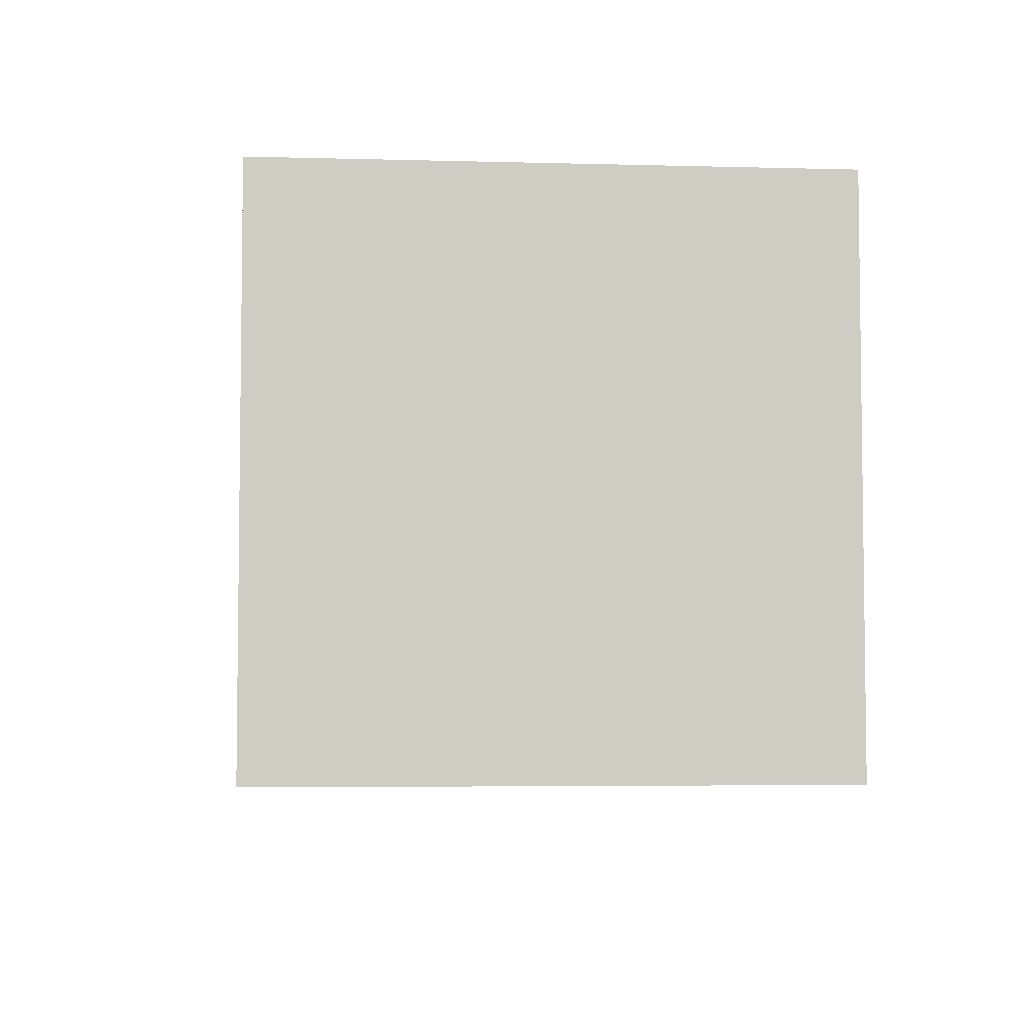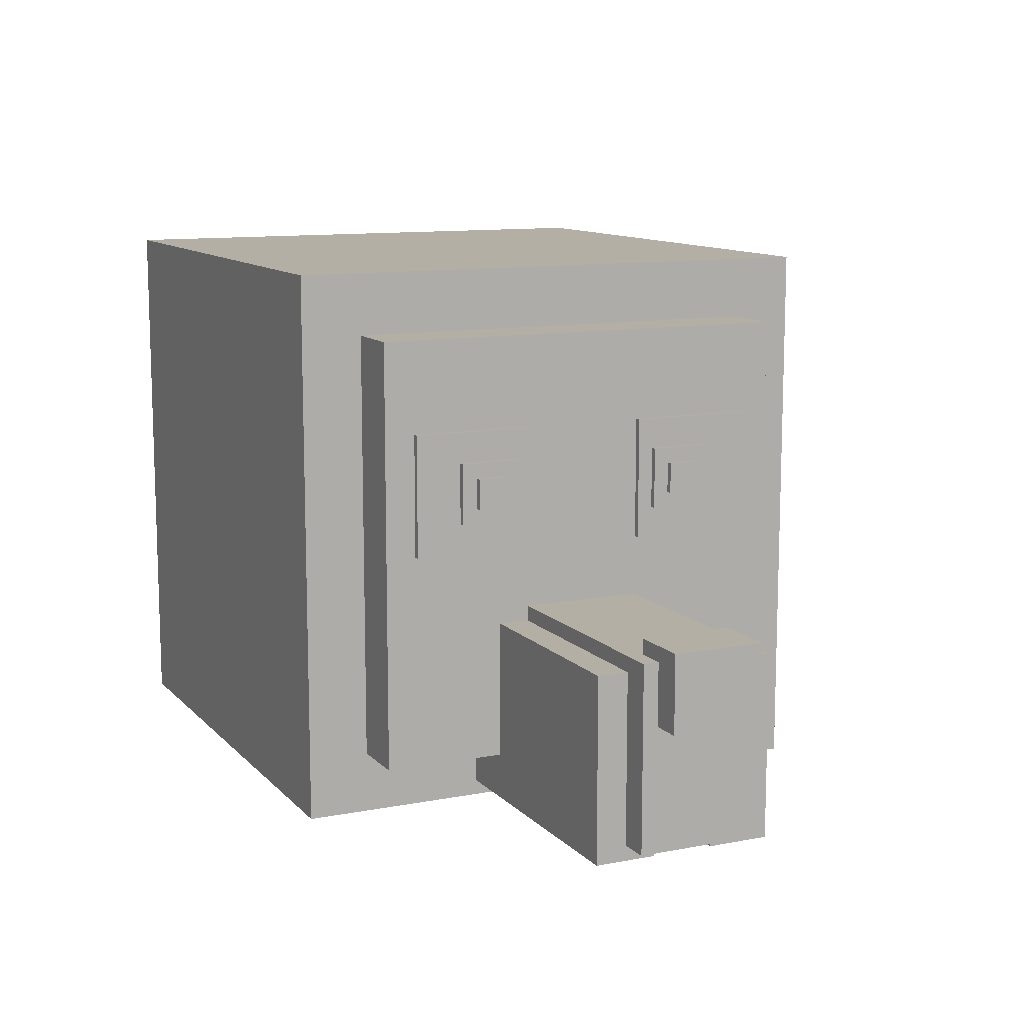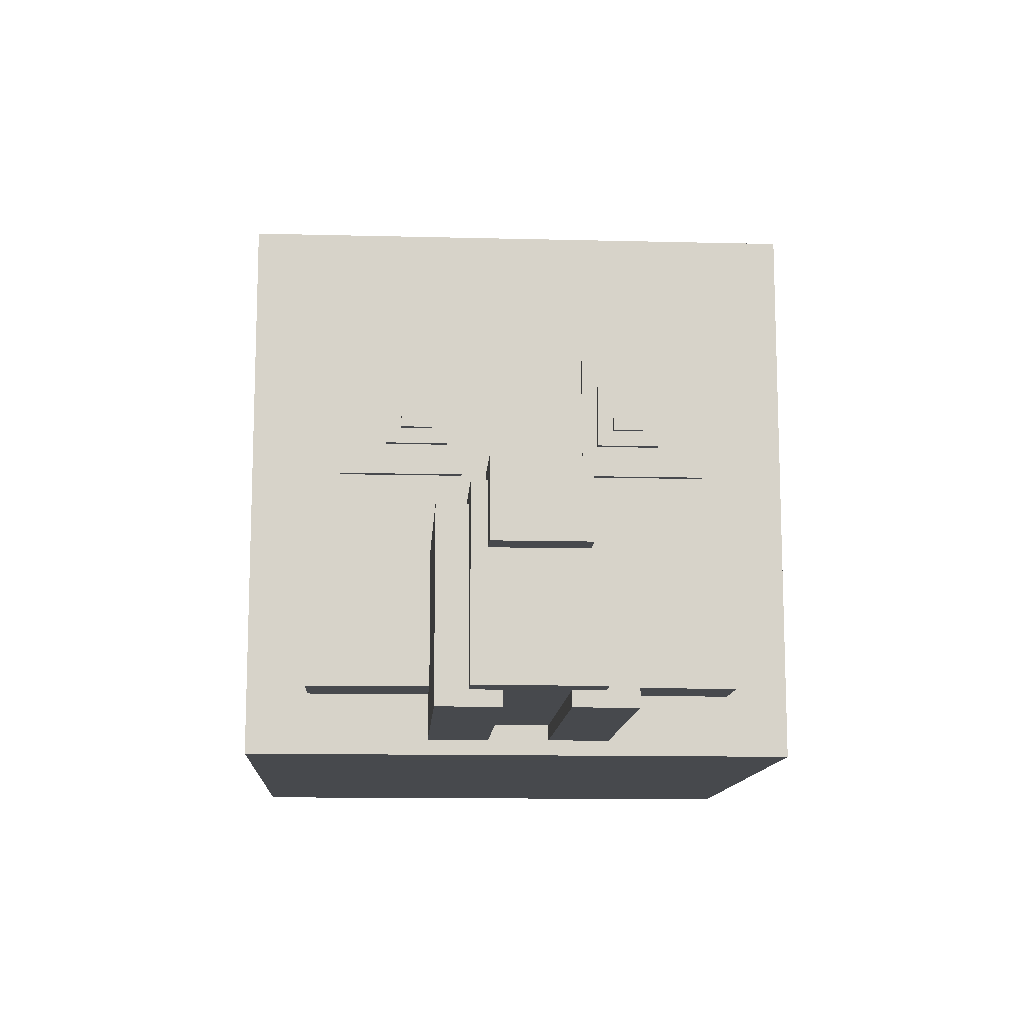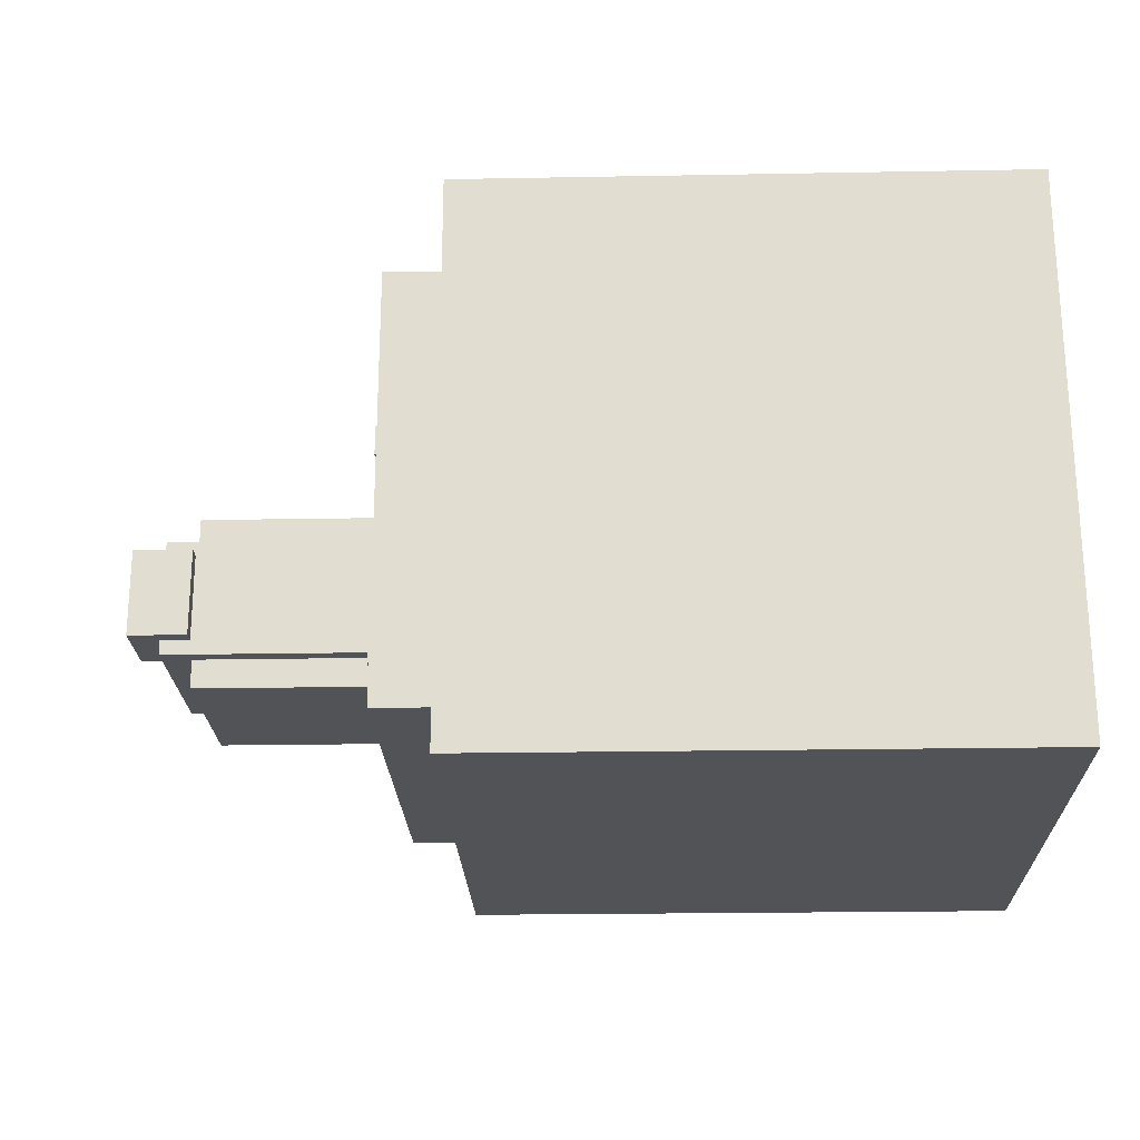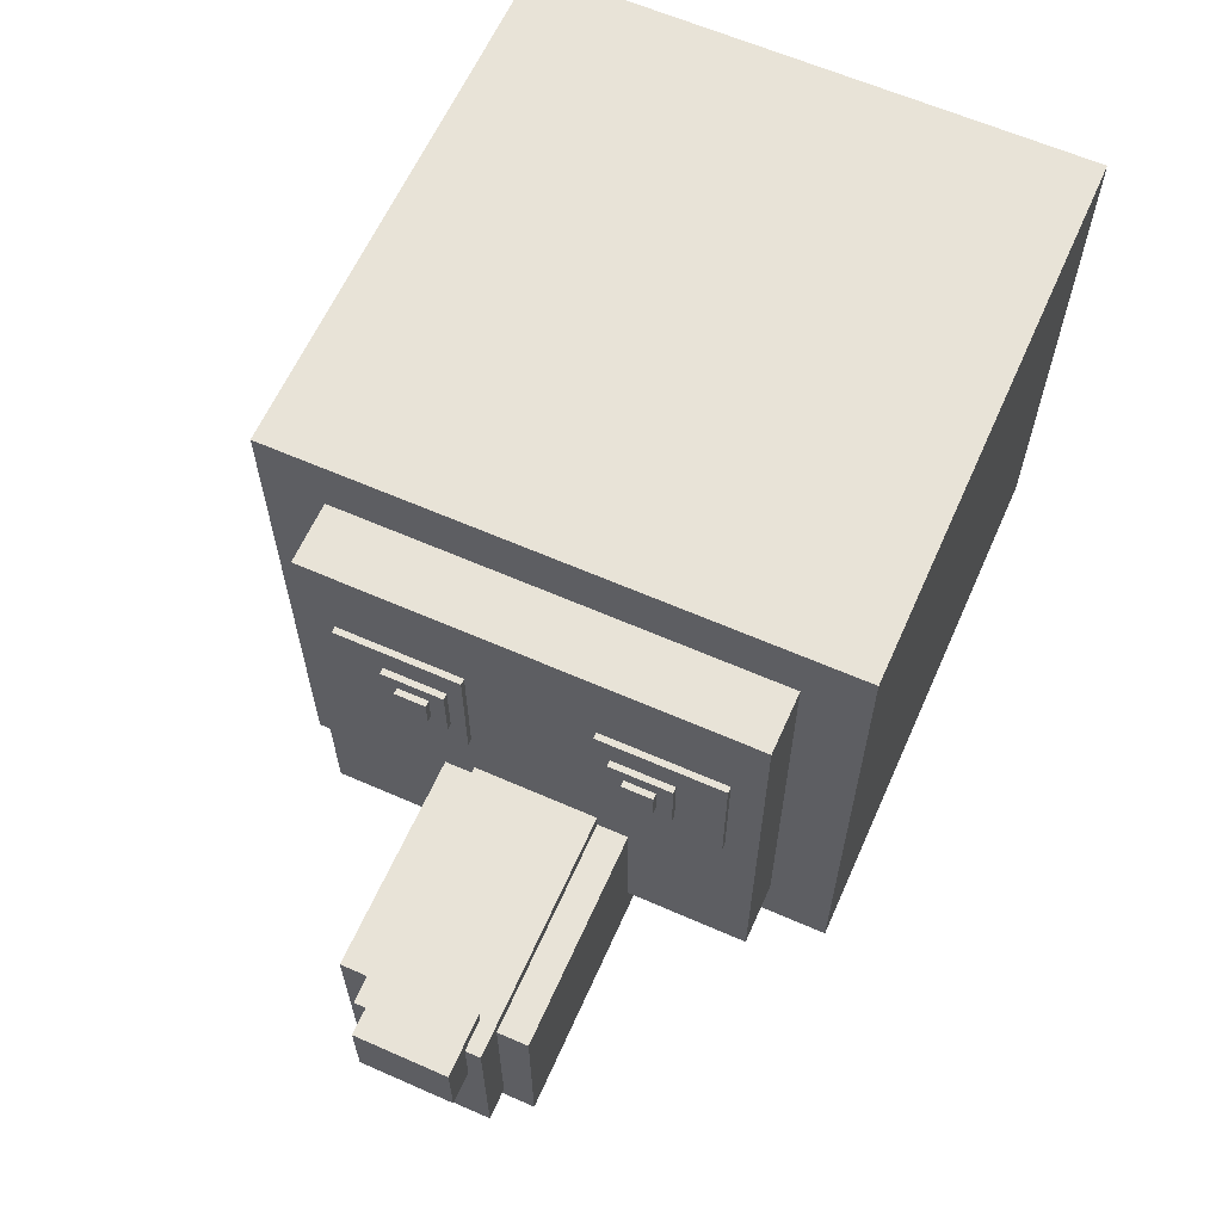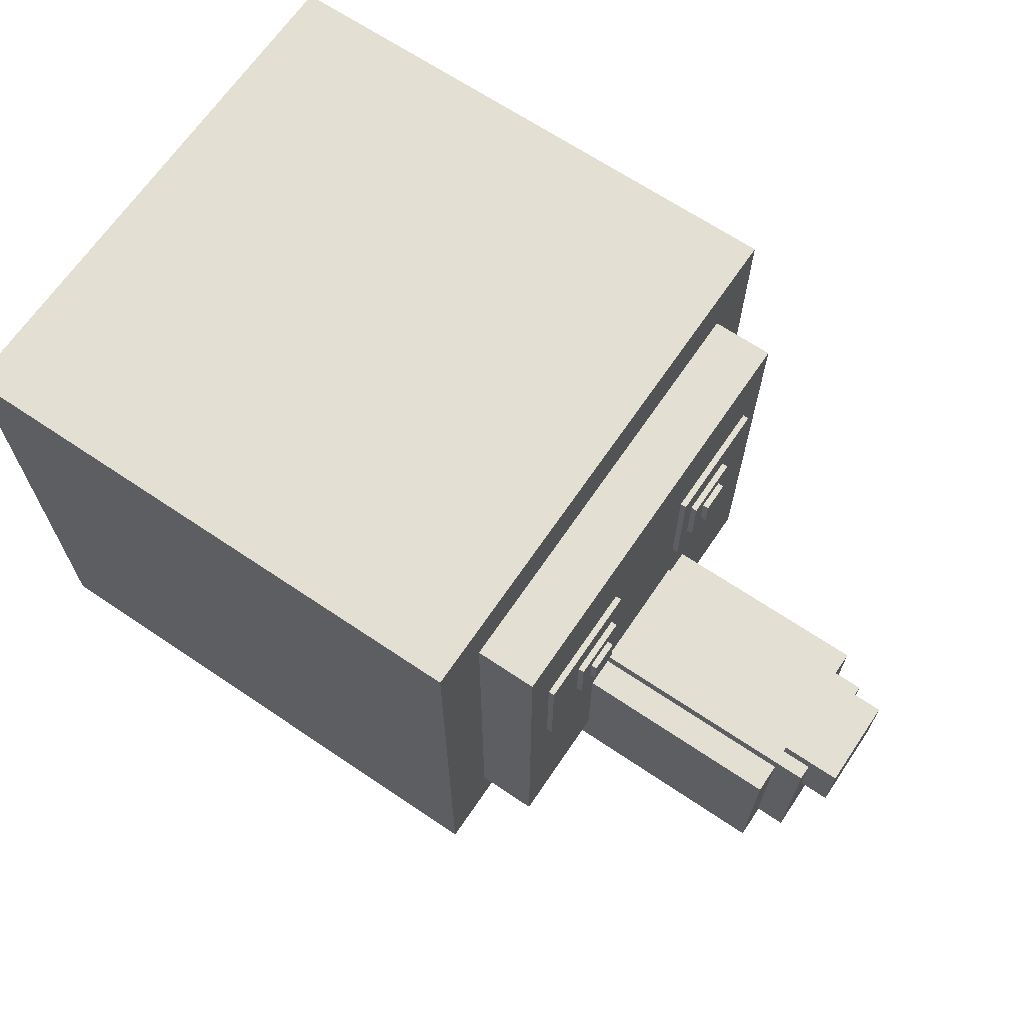
<metadata>
{"format":"obj","ext":"obj","renderer":"f3d","projection":"perspective","resolution":1024,"background":"white","views":[{"elev":-4.7,"azim":-94.9,"up":"+Y"},{"elev":11.3,"azim":64.9,"up":"+Y"},{"elev":-12.3,"azim":86.6,"up":"+Y"},{"elev":-22.3,"azim":-178.2,"up":"+Z"},{"elev":62.4,"azim":114.0,"up":"+Y"},{"elev":66.8,"azim":34.1,"up":"+Y"}]}
</metadata>
<code>
o cube
v 4.5 24.5 4.5
v 4.5 24.5 -4.5
v 4.5 15.5 4.5
v 4.5 15.5 -4.5
v -4.5 24.5 -4.5
v -4.5 24.5 4.5
v -4.5 15.5 -4.5
v -4.5 15.5 4.5
f 1 3 2
f 3 4 2
f 5 7 6
f 7 8 6
f 5 6 2
f 6 1 2
f 8 7 3
f 7 4 3
f 6 8 1
f 8 3 1
f 2 4 5
f 4 7 5
o cube
v 9.5 19 1
v 9.5 19 -1
v 9.5 16 1
v 9.5 16 -1
v 4.5 19 -1
v 4.5 19 1
v 4.5 16 -1
v 4.5 16 1
f 9 11 10
f 11 12 10
f 13 15 14
f 15 16 14
f 13 14 10
f 14 9 10
f 16 15 11
f 15 12 11
f 14 16 9
f 16 11 9
f 10 12 13
f 12 15 13
o cube
v 10 19.25 0.75
v 10 19.25 -0.75
v 10 18 0.75
v 10 18 -0.75
v 9 19.25 -0.75
v 9 19.25 0.75
v 9 18 -0.75
v 9 18 0.75
f 17 19 18
f 19 20 18
f 21 23 22
f 23 24 22
f 21 22 18
f 22 17 18
f 24 23 19
f 23 20 19
f 22 24 17
f 24 19 17
f 18 20 21
f 20 23 21
o cube
v 9 18.75 -0.5
v 9 18.75 -1.5
v 9 15.75 -0.5
v 9 15.75 -1.5
v 4.5 18.75 -1.5
v 4.5 18.75 -0.5
v 4.5 15.75 -1.5
v 4.5 15.75 -0.5
f 25 27 26
f 27 28 26
f 29 31 30
f 31 32 30
f 29 30 26
f 30 25 26
f 32 31 27
f 31 28 27
f 30 32 25
f 32 27 25
f 26 28 29
f 28 31 29
o cube
v 9 18.75 1.5
v 9 18.75 0.5
v 9 15.75 1.5
v 9 15.75 0.5
v 4.5 18.75 0.5
v 4.5 18.75 1.5
v 4.5 15.75 0.5
v 4.5 15.75 1.5
f 33 35 34
f 35 36 34
f 37 39 38
f 39 40 38
f 37 38 34
f 38 33 34
f 40 39 35
f 39 36 35
f 38 40 33
f 40 35 33
f 34 36 37
f 36 39 37
o cube
v 5.5 23.5 3.5
v 5.5 23.5 -3.5
v 5.5 16.5 3.5
v 5.5 16.5 -3.5
v 4.5 23.5 -3.5
v 4.5 23.5 3.5
v 4.5 16.5 -3.5
v 4.5 16.5 3.5
f 41 43 42
f 43 44 42
f 45 47 46
f 47 48 46
f 45 46 42
f 46 41 42
f 48 47 43
f 47 44 43
f 46 48 41
f 48 43 41
f 42 44 45
f 44 47 45
o cube
v 5.6 22 3
v 5.6 22 1
v 5.6 20 3
v 5.6 20 1
v 4.6 22 1
v 4.6 22 3
v 4.6 20 1
v 4.6 20 3
f 49 51 50
f 51 52 50
f 53 55 54
f 55 56 54
f 53 54 50
f 54 49 50
f 56 55 51
f 55 52 51
f 54 56 49
f 56 51 49
f 50 52 53
f 52 55 53
o cube
v 5.6 22 -1
v 5.6 22 -3
v 5.6 20 -1
v 5.6 20 -3
v 4.6 22 -3
v 4.6 22 -1
v 4.6 20 -3
v 4.6 20 -1
f 57 59 58
f 59 60 58
f 61 63 62
f 63 64 62
f 61 62 58
f 62 57 58
f 64 63 59
f 63 60 59
f 62 64 57
f 64 59 57
f 58 60 61
f 60 63 61
o cube
v 5.7 21.5 -1.25
v 5.7 21.5 -2.25
v 5.7 20.5 -1.25
v 5.7 20.5 -2.25
v 4.7 21.5 -2.25
v 4.7 21.5 -1.25
v 4.7 20.5 -2.25
v 4.7 20.5 -1.25
f 65 67 66
f 67 68 66
f 69 71 70
f 71 72 70
f 69 70 66
f 70 65 66
f 72 71 67
f 71 68 67
f 70 72 65
f 72 67 65
f 66 68 69
f 68 71 69
o cube
v 5.7 21.5 2.25
v 5.7 21.5 1.25
v 5.7 20.5 2.25
v 5.7 20.5 1.25
v 4.7 21.5 1.25
v 4.7 21.5 2.25
v 4.7 20.5 1.25
v 4.7 20.5 2.25
f 73 75 74
f 75 76 74
f 77 79 78
f 79 80 78
f 77 78 74
f 78 73 74
f 80 79 75
f 79 76 75
f 78 80 73
f 80 75 73
f 74 76 77
f 76 79 77
o cube
v 5.8 21.25 -1.5
v 5.8 21.25 -2
v 5.8 20.75 -1.5
v 5.8 20.75 -2
v 4.8 21.25 -2
v 4.8 21.25 -1.5
v 4.8 20.75 -2
v 4.8 20.75 -1.5
f 81 83 82
f 83 84 82
f 85 87 86
f 87 88 86
f 85 86 82
f 86 81 82
f 88 87 83
f 87 84 83
f 86 88 81
f 88 83 81
f 82 84 85
f 84 87 85
o cube
v 5.8 21.25 2
v 5.8 21.25 1.5
v 5.8 20.75 2
v 5.8 20.75 1.5
v 4.8 21.25 1.5
v 4.8 21.25 2
v 4.8 20.75 1.5
v 4.8 20.75 2
f 89 91 90
f 91 92 90
f 93 95 94
f 95 96 94
f 93 94 90
f 94 89 90
f 96 95 91
f 95 92 91
f 94 96 89
f 96 91 89
f 90 92 93
f 92 95 93

</code>
